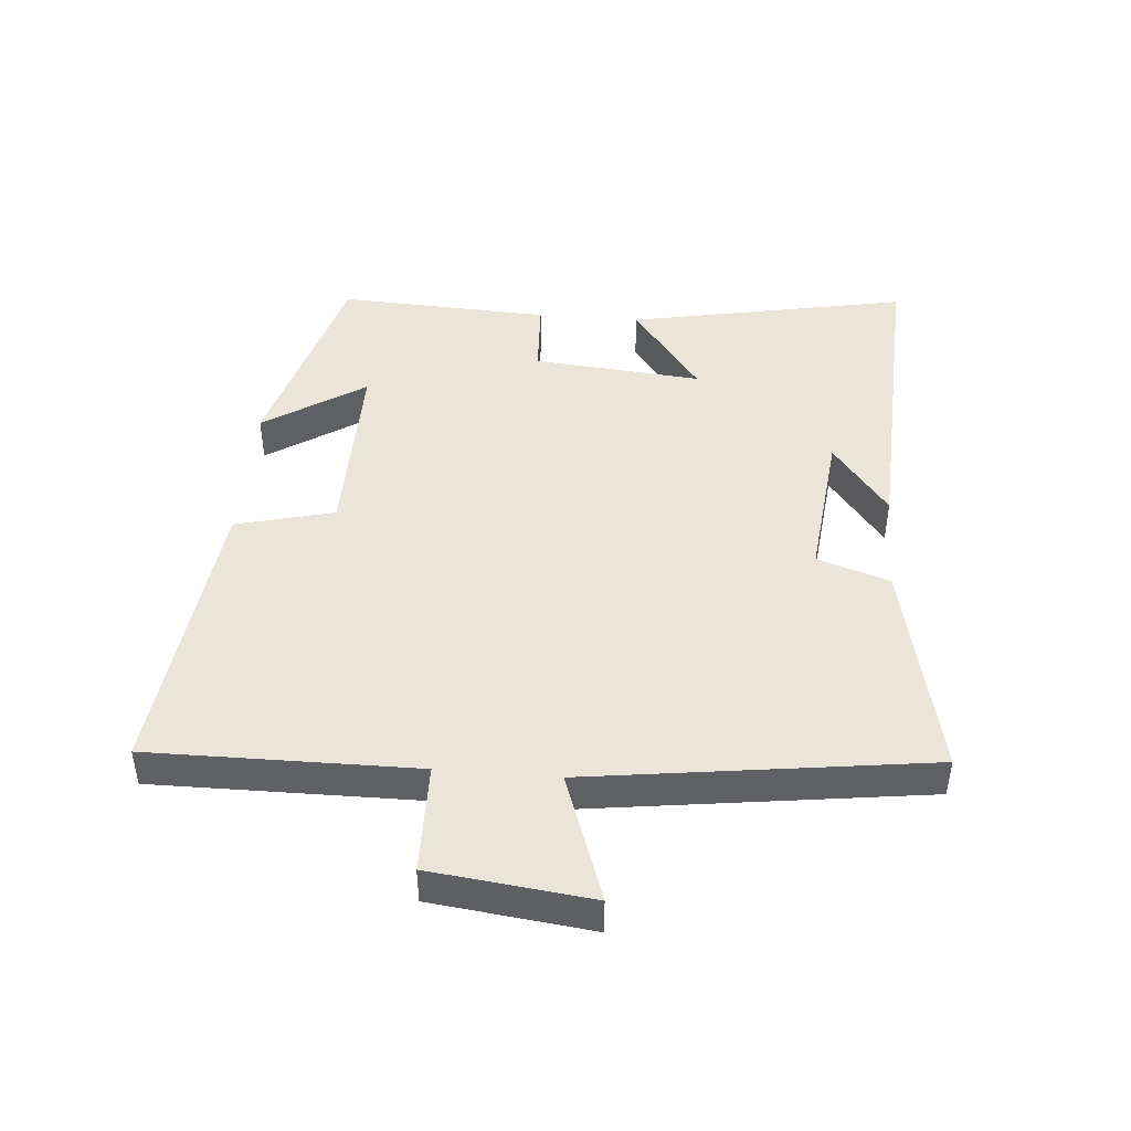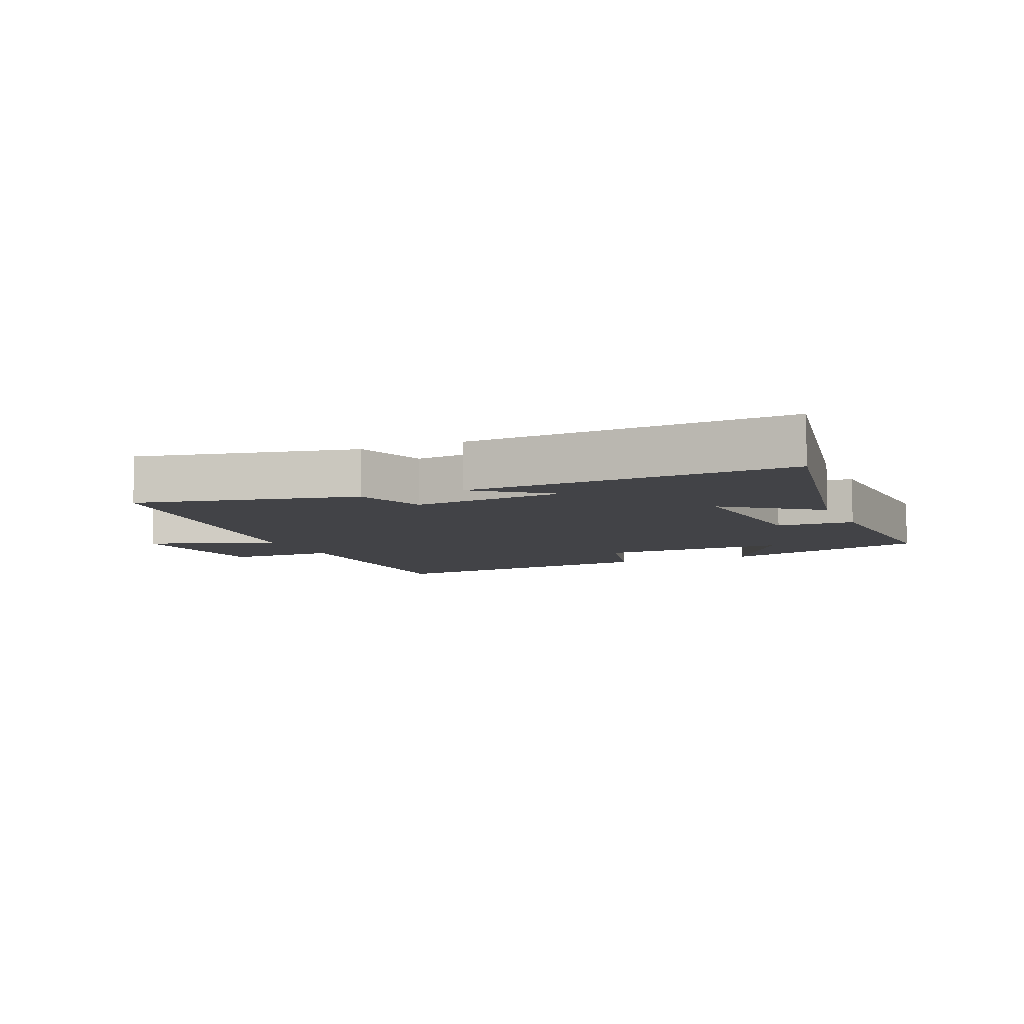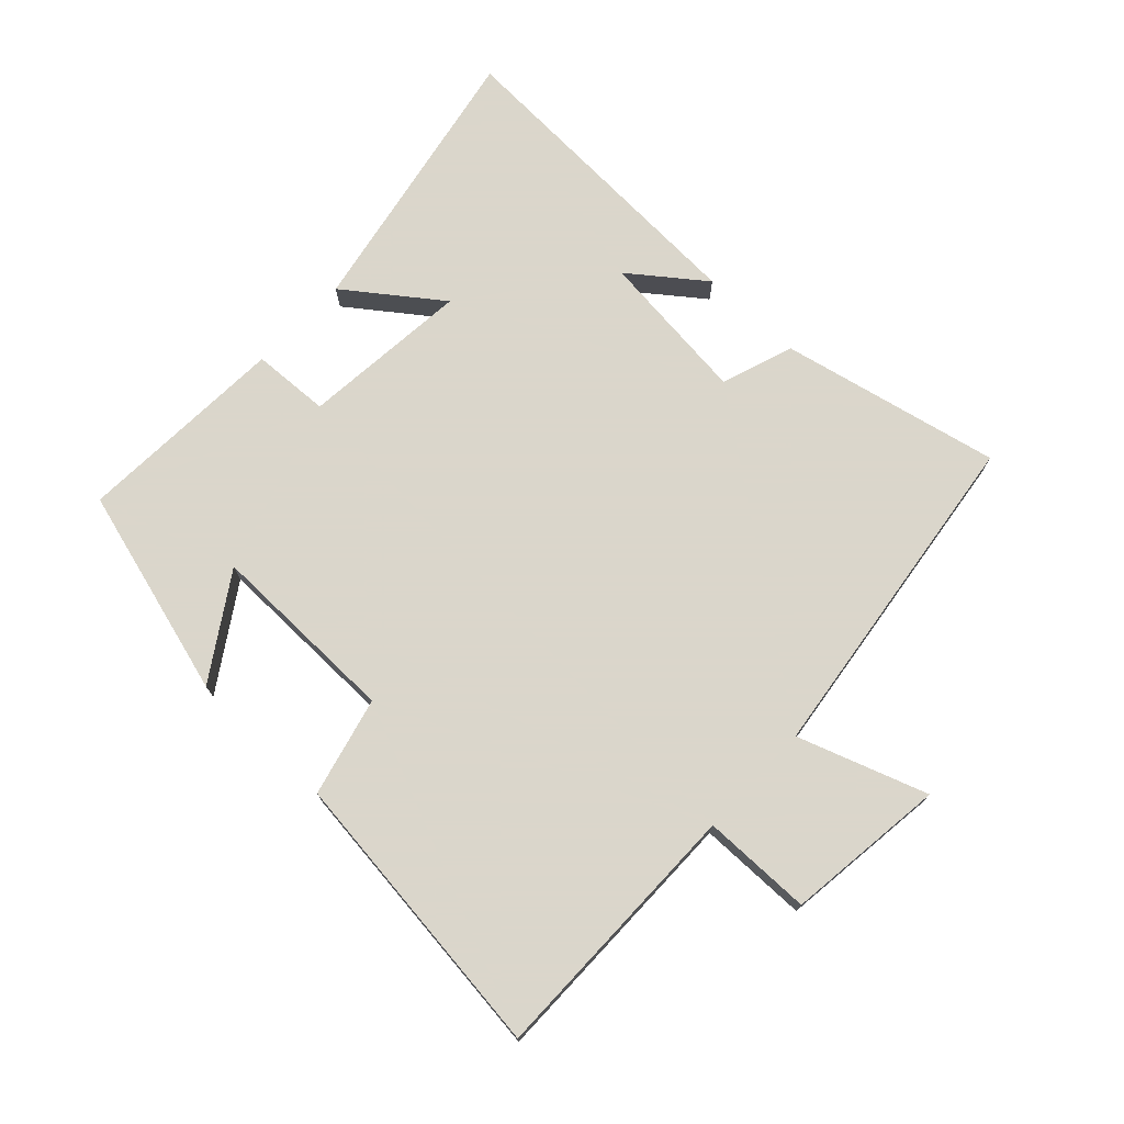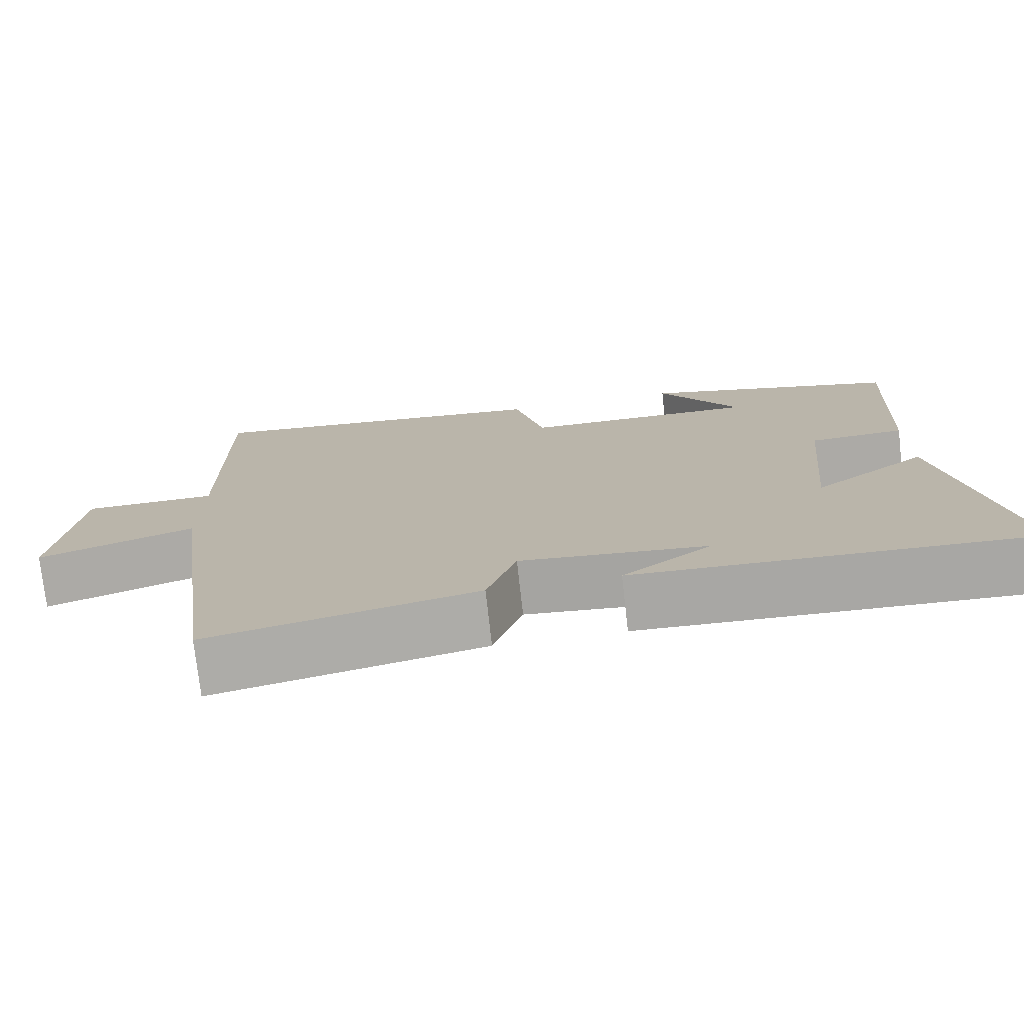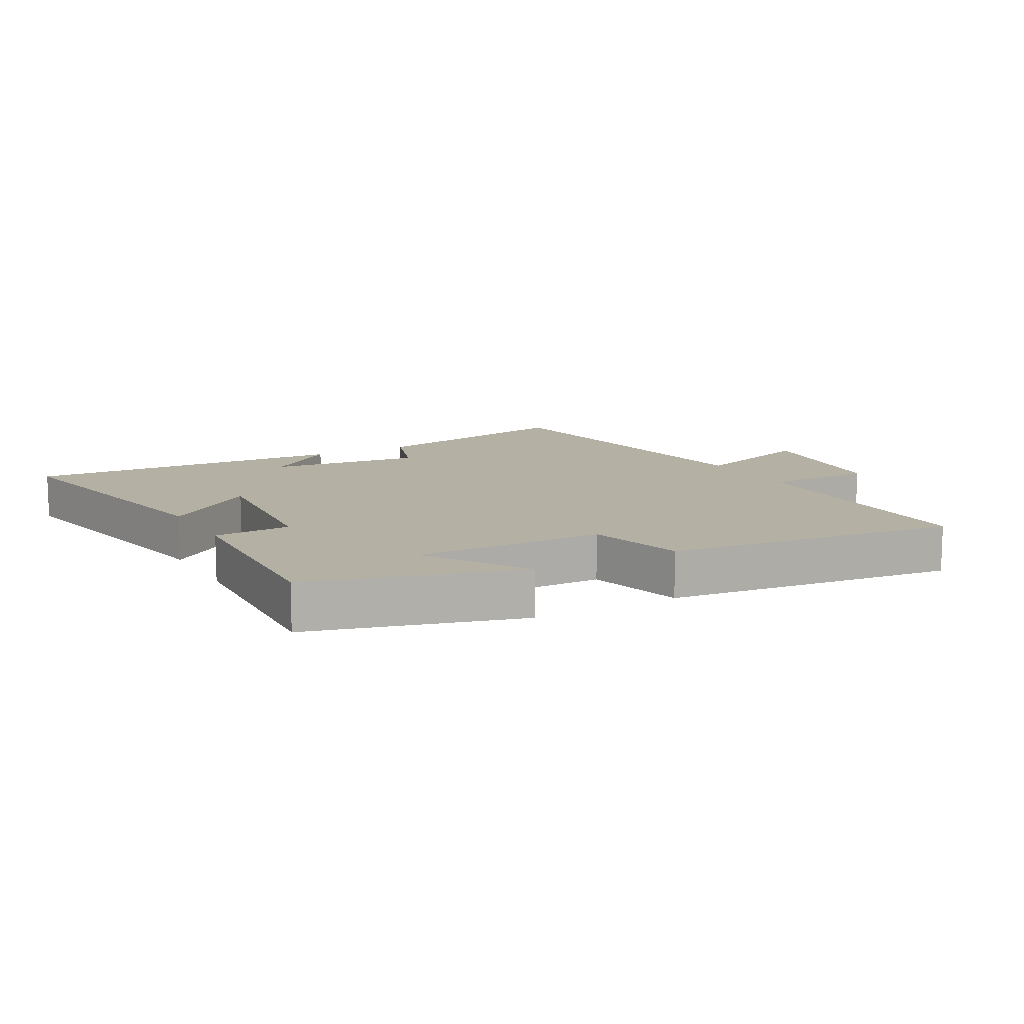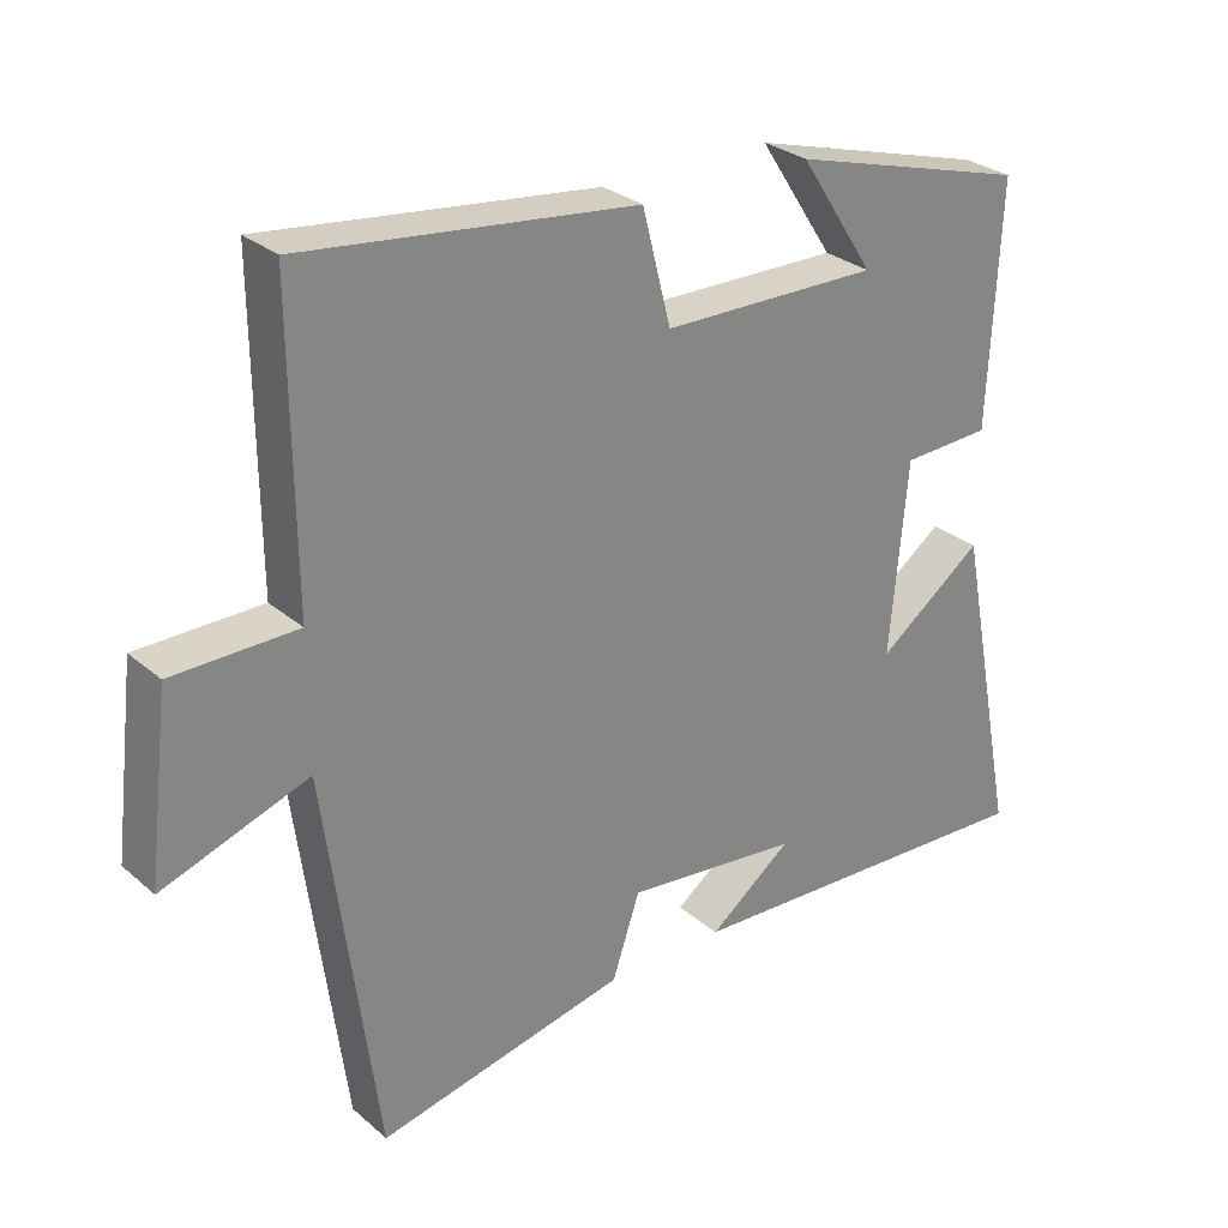
<metadata>
{"format":"obj","ext":"obj","renderer":"f3d","projection":"perspective","resolution":1024,"background":"white","views":[{"elev":45.1,"azim":94.7,"up":"+Y"},{"elev":-7.5,"azim":-156.6,"up":"+Y"},{"elev":73.7,"azim":43.3,"up":"+Y"},{"elev":-75.3,"azim":-173.6,"up":"+Z"},{"elev":11.6,"azim":-28.9,"up":"+Y"},{"elev":28.5,"azim":141.6,"up":"+Z"}]}
</metadata>
<code>
v -0.516 0.07 0.408
v -0.188 0.07 0.5
v -0.291 0.07 0.342
v 0.007 0.07 0.346
v 0.046 0.07 0.5
v 0.503 0.07 0.553
v 0.5 0.07 0.137
v 0.671 0.07 0.135
v 0.701 0.07 -0.115
v 0.5 0.07 -0.045
v 0.429 0.07 -0.575
v 0.086 0.07 -0.5
v 0.048 0.07 -0.387
v -0.192 0.07 -0.413
v -0.078 0.07 -0.5
v -0.585 0.07 -0.523
v -0.5 0.07 -0.085
v -0.355 0.07 -0.193
v -0.379 0.07 0.071
v -0.5 0.07 0.077
v -0.516 0 0.408
v -0.188 0 0.5
v -0.291 0 0.342
v 0.007 0 0.346
v 0.046 0 0.5
v 0.503 0 0.553
v 0.5 0 0.137
v 0.671 0 0.135
v 0.701 0 -0.115
v 0.5 0 -0.045
v 0.429 0 -0.575
v 0.086 0 -0.5
v 0.048 0 -0.387
v -0.192 0 -0.413
v -0.078 0 -0.5
v -0.585 0 -0.523
v -0.5 0 -0.085
v -0.355 0 -0.193
v -0.379 0 0.071
v -0.5 0 0.077
f 19 20 1
f 16 17 18
f 14 15 16
f 14 16 18
f 13 14 18 19
f 10 11 12 13
f 7 8 9 10
f 7 10 13 19
f 4 5 6 7
f 3 4 7 19
f 1 2 3
f 1 3 19
f 21 40 39
f 38 37 36
f 36 35 34
f 38 36 34
f 39 38 34 33
f 33 32 31 30
f 30 29 28 27
f 39 33 30 27
f 27 26 25 24
f 39 27 24 23
f 23 22 21
f 39 23 21
f 1 21 22 2
f 2 22 23 3
f 3 23 24 4
f 4 24 25 5
f 5 25 26 6
f 6 26 27 7
f 7 27 28 8
f 8 28 29 9
f 9 29 30 10
f 10 30 31 11
f 11 31 32 12
f 12 32 33 13
f 13 33 34 14
f 14 34 35 15
f 15 35 36 16
f 16 36 37 17
f 17 37 38 18
f 18 38 39 19
f 19 39 40 20
f 20 40 21 1

</code>
